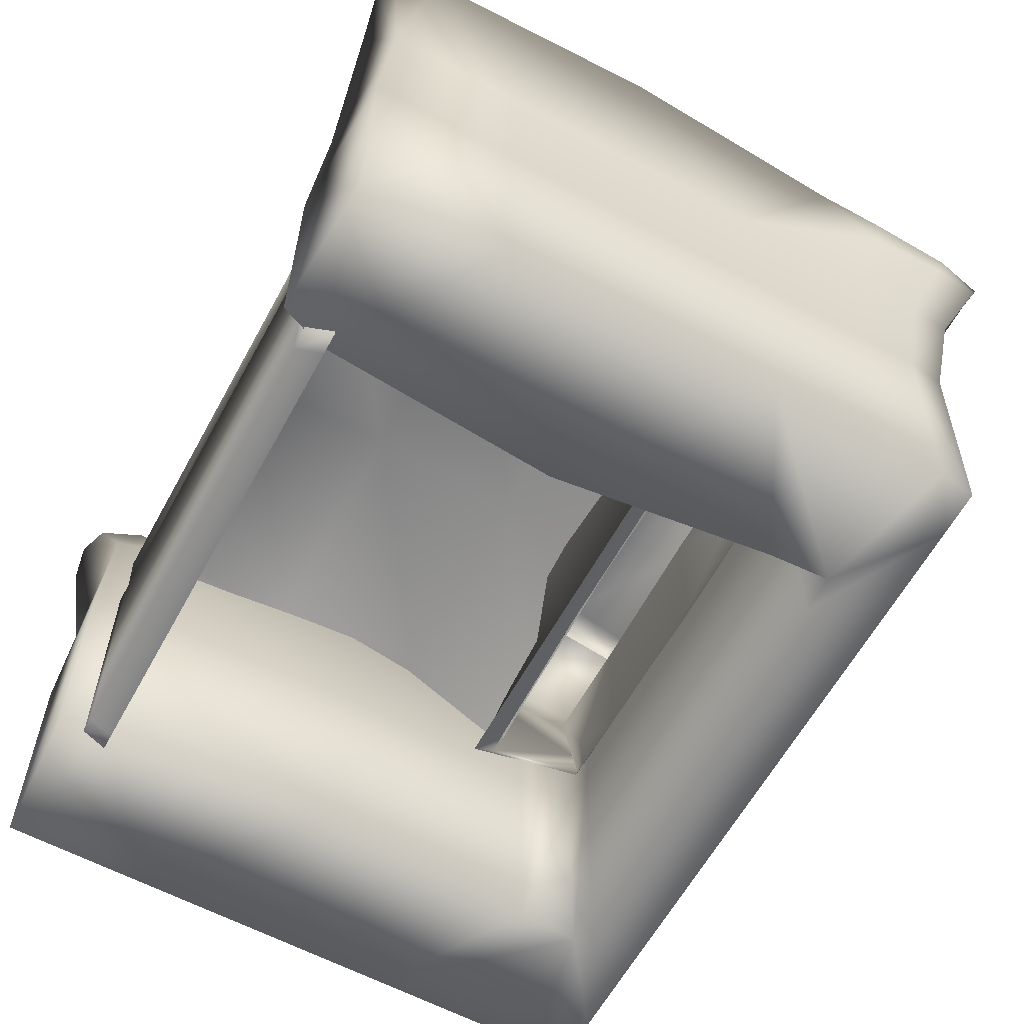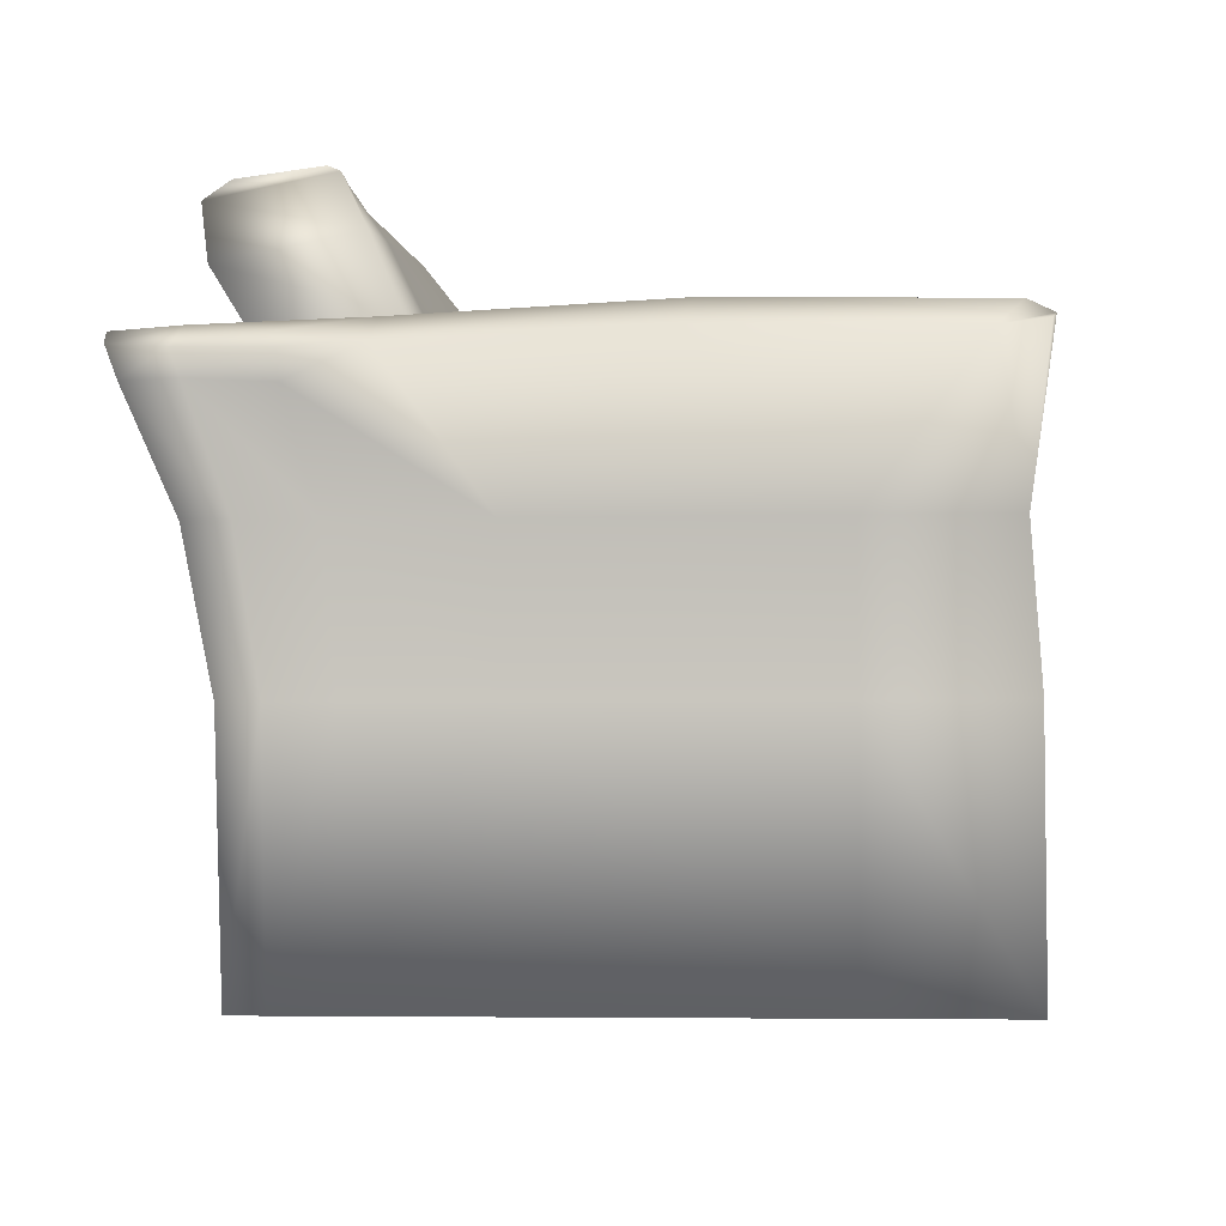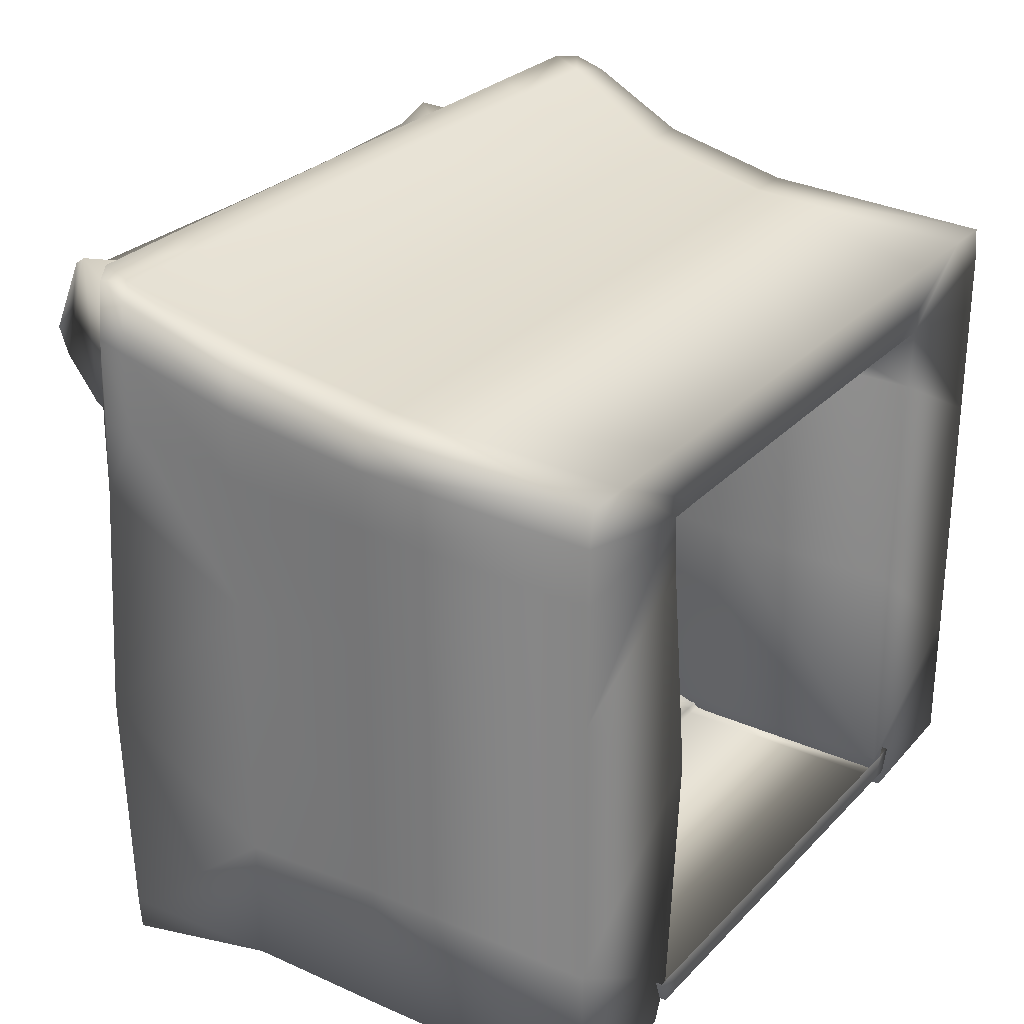
<metadata>
{"format":"obj","ext":"obj","renderer":"f3d","projection":"perspective","resolution":1024,"background":"white","views":[{"elev":-61.0,"azim":61.4,"up":"+Z"},{"elev":-4.6,"azim":-85.7,"up":"+Z"},{"elev":28.1,"azim":123.9,"up":"+Y"}]}
</metadata>
<code>
o Armchair_216
v -0.3069 0.2783 0.0335
v -0.4184 0.3669 0.2458
v -0.15 0.3727 0.2459
v -0.1482 0.278 0.03344
v 0.07696 0.2739 0.03167
v 0.07759 0.3749 0.2458
v -0.3235 0.4388 0.3672
v -0.1569 0.4146 0.4472
v -0.3306 0.424 0.4383
v -0.3778 0.4479 0.4313
v -0.4062 0.4331 0.3518
v 0.07567 0.2697 -0.1661
v -0.1465 0.2699 -0.1661
v -0.2433 0.2708 -0.102
v -0.02131 0.262 -0.1927
v -0.2528 0.2701 -0.166
v -0.2376 0.27 -0.166
v -0.2067 0.2653 -0.1829
v -0.2445 0.2616 -0.1907
v -0.2039 0.261 -0.1924
v 0.2011 0.2704 -0.102
v 0.2 0.2617 -0.1927
v 0.07546 0.2601 -0.2036
v -0.1459 0.262 -0.1927
v 0.2007 0.2695 -0.1661
v 0.2581 0.2605 -0.1924
v 0.2609 0.2648 -0.1829
v 0.2918 0.2695 -0.166
v 0.3186 0.2776 0.0335
v 0.2986 0.2611 -0.1907
v 0.3106 0.2693 -0.166
v 0.3115 0.263 -0.183
v 0.3751 0.368 0.2461
v 0.3666 0.2774 0.03353
v 0.481 0.3657 0.2458
v 0.378 0.438 0.3672
v 0.4328 0.4504 0.4227
v 0.3851 0.4233 0.4383
v 0.2045 0.4387 0.3565
v 0.0799 0.4143 0.4475
v 0.4347 0.4406 0.4351
v -0.0255 0.3328 0.4672
v 0.2114 0.3323 0.4672
v 0.07754 0.219 0.3964
v -0.1571 0.3327 0.4672
v -0.1501 0.2209 0.3964
v -0.3296 0.3234 0.4665
v -0.3798 0.3015 0.4696
v -0.3913 0.4095 0.4527
v -0.3784 0.2858 0.4633
v -0.3232 0.2852 0.4586
v -0.2408 0.2844 0.4524
v 0.295 0.2839 0.4524
v 0.384 0.3227 0.4665
v 0.2042 0.2205 0.3964
v 0.4456 0.3408 0.4695
v 0.4318 0.293 0.4693
v 0.2465 0.1442 -0.1253
v 0.2294 0.07312 0.07433
v -0.03549 0.05382 0.07433
v -0.04482 0.1439 -0.1253
v -0.02537 0.1327 0.2867
v 0.2084 0.1425 0.2867
v -0.2916 0.1265 0.07433
v -0.3233 0.1883 0.2866
v -0.431 0.2049 0.2866
v -0.3388 0.152 0.07428
v -0.304 0.1515 -0.1254
v -0.2834 0.1498 -0.1253
v -0.397 0.2505 0.3911
v -0.3093 0.2409 0.3931
v 0.3634 0.2402 0.3931
v 0.4606 0.2485 0.3925
v 0.4751 0.2071 0.2865
v 0.3866 0.1512 0.07433
v 0.3539 0.1521 -0.1253
v 0.1 0.1147 -0.152
v -0.04615 0.1148 -0.152
v -0.1959 0.115 -0.152
v 0.2498 0.1145 -0.152
v -0.2849 0.1153 -0.1519
v -0.2997 0.1155 -0.1519
v -0.2689 0.2707 -0.102
v 0.3388 0.1147 -0.1519
v 0.3537 0.116 -0.1604
v 0.3251 0.3145 0.04992
v 0.3682 0.3564 0.2213
v 0.02579 0.3583 0.2213
v 0.02575 0.316 0.04995
v 0.3682 0.3675 0.2435
v 0.4769 0.3547 0.2214
v 0.02581 0.3805 0.2657
v 0.02573 0.2908 -0.1584
v 0.3125 0.2895 -0.1585
v 0.3908 0.3132 0.04988
v 0.3657 0.2884 -0.1586
v 0.3657 0.2884 -0.4893
v 0.3125 0.2895 -0.4893
v 0.02573 0.2908 -0.4893
v -0.2736 0.3151 0.04992
v -0.3166 0.3571 0.2213
v -0.3166 0.3682 0.2435
v -0.4253 0.3556 0.2214
v -0.2611 0.2901 -0.4893
v -0.2611 0.2901 -0.1585
v -0.3393 0.3139 0.04988
v -0.3143 0.2891 -0.1586
v -0.3143 0.2891 -0.4893
v 0.5825 0.3751 0.04428
v 0.5825 0.2792 0.04428
v 0.5706 0.2607 -0.1523
v 0.5706 0.3434 -0.1523
v 0.6065 0.4283 0.1965
v 0.6057 0.3204 0.191
v 0.6001 0.4984 0.1956
v 0.5753 0.4342 0.04453
v 0.563 0.3961 -0.1523
v 0.5608 0.3843 -0.4893
v 0.5683 0.3348 -0.4893
v 0.5704 0.08556 -0.1523
v 0.5823 0.08575 0.04428
v 0.57 -0.3006 -0.1523
v 0.5678 -0.3006 -0.4893
v 0.5682 0.08551 -0.4893
v 0.5675 -0.4963 -0.4893
v 0.5697 -0.4963 -0.1523
v 0.5816 -0.4828 0.04428
v 0.5819 -0.3006 0.04428
v 0.5683 0.2557 -0.4893
v 0.6227 -0.4478 0.2398
v 0.6285 -0.1061 0.2438
v 0.6146 0.2229 0.2333
v 0.6085 -0.508 0.2501
v 0.6152 0.3221 0.2282
v 0.5967 0.3225 0.2492
v 0.6105 0.4414 0.2301
v 0.5922 0.516 0.2382
v 0.5704 -0.4819 0.2775
v 0.5738 -0.1289 0.2832
v 0.4714 -0.1043 0.2326
v 0.4729 -0.4453 0.2291
v 0.5627 -0.5155 0.2627
v 0.4987 -0.5042 0.2291
v 0.476 0.2204 0.2234
v 0.5662 0.218 0.2682
v 0.5611 0.3317 0.2659
v 0.5524 0.4362 0.2644
v 0.5611 0.5212 0.2568
v 0.4059 0.4456 0.2646
v 0.02589 0.4553 0.2649
v 0.4104 0.5217 0.2582
v 0.02596 0.5225 0.2596
v -0.3584 0.5225 0.2582
v -0.3542 0.4464 0.2646
v -0.5006 0.4373 0.2644
v -0.5096 0.3328 0.2659
v -0.5452 0.3236 0.2492
v -0.5587 0.4426 0.2301
v -0.5403 0.5171 0.2382
v -0.5092 0.5223 0.2568
v -0.5149 0.2191 0.2682
v -0.5633 0.2241 0.2333
v -0.5232 -0.1278 0.2832
v -0.5778 -0.1049 0.2438
v -0.4247 0.2213 0.2234
v -0.4207 -0.1034 0.2326
v -0.5205 -0.4808 0.2775
v -0.4229 -0.4444 0.2291
v -0.5128 -0.5144 0.2627
v -0.4489 -0.5033 0.2291
v -0.5727 -0.4466 0.2398
v -0.5586 -0.5068 0.2501
v 0.387 0.2097 0.04674
v 0.3613 0.203 -0.1677
v 0.3522 -0.1038 0.03279
v 0.3251 -0.1044 -0.2065
v 0.3768 -0.4446 0.03813
v 0.3491 -0.4447 -0.1918
v 0.3992 -0.493 0.05161
v 0.3746 -0.5063 -0.1523
v 0.3491 -0.4447 -0.4893
v 0.3251 -0.1044 -0.4893
v 0.3746 -0.5063 -0.4893
v 0.3613 0.203 -0.4893
v 0.3787 0.3963 -0.1523
v 0.3867 0.4344 0.04938
v 0.5139 0.4343 0.04677
v 0.4979 0.3961 -0.1523
v 0.4093 0.5042 0.2221
v 0.559 0.505 0.2178
v 0.4954 0.3843 -0.4893
v 0.02594 0.5037 0.2252
v 0.3774 0.3843 -0.4893
v 0.02582 0.3847 -0.4893
v 0.02583 0.3966 -0.1523
v 0.02587 0.4348 0.05131
v -0.327 0.397 -0.1523
v -0.3258 0.385 -0.4893
v -0.3574 0.5049 0.2221
v -0.5072 0.5061 0.2178
v -0.4621 0.4353 0.04677
v -0.4462 0.3971 -0.1523
v -0.3349 0.4351 0.04938
v -0.5235 0.4353 0.04453
v -0.5483 0.4996 0.1956
v -0.5113 0.3971 -0.1523
v -0.5092 0.3853 -0.4893
v -0.4438 0.3853 -0.4893
v -0.5168 0.3358 -0.4893
v -0.5169 0.2568 -0.4893
v -0.5171 0.08659 -0.4893
v -0.31 0.2037 -0.4893
v -0.2744 -0.1038 -0.4893
v -0.5175 -0.2996 -0.4893
v -0.2991 -0.444 -0.4893
v -0.5176 -0.4953 -0.4893
v -0.3247 -0.5056 -0.4893
v -0.5308 0.3762 0.04428
v -0.519 0.3445 -0.1523
v -0.5192 0.2618 -0.1523
v -0.531 0.2803 0.04428
v -0.5548 0.4294 0.1965
v -0.5542 0.3215 0.191
v -0.5194 0.08665 -0.1523
v -0.5312 0.08685 0.04428
v -0.5198 -0.2995 -0.1523
v -0.5199 -0.4953 -0.1523
v -0.5317 -0.4816 0.04428
v -0.5316 -0.2995 0.04428
v -0.5637 0.3232 0.2282
v -0.3357 0.2104 0.04674
v -0.31 0.2037 -0.1677
v -0.3015 -0.1032 0.03279
v -0.2744 -0.1038 -0.2065
v -0.3268 -0.4439 0.03813
v -0.2991 -0.444 -0.1918
v -0.3494 -0.4923 0.05161
v -0.3247 -0.5056 -0.1523
v -0.3261 -0.4358 -0.08338
v -0.3083 -0.4625 -0.08338
v -0.3013 -0.454 -0.008205
v -0.3261 -0.4358 -0.008205
v -0.3261 -0.4358 -0.151
v -0.3138 -0.4639 -0.1545
v -0.3261 -0.4358 -0.1586
v -0.3138 -0.4715 -0.1586
v -0.3261 -0.4358 -0.4984
v -0.3138 -0.4715 -0.4984
v 0.3348 -0.4721 -0.08338
v 0.3579 -0.4631 -0.08338
v 0.3509 -0.4546 -0.008205
v 0.3348 -0.46 -0.008205
v 0.02181 -0.4718 -0.08338
v 0.02182 -0.4597 -0.008205
v -0.2912 -0.4715 -0.08338
v -0.2911 -0.4593 -0.008205
v -0.2912 -0.464 -0.1545
v 0.02182 -0.4643 -0.1545
v 0.3348 -0.4646 -0.1545
v 0.3633 -0.4646 -0.1545
v -0.3026 -0.4358 -0.4984
v -0.2912 -0.4715 -0.4984
v 0.02174 -0.4361 -0.4984
v 0.02181 -0.4718 -0.4984
v 0.3461 -0.4364 -0.4984
v 0.3348 -0.4721 -0.4984
v 0.3757 -0.4365 -0.4984
v 0.3633 -0.4722 -0.4984
v 0.3348 -0.4364 -0.008205
v 0.3757 -0.4365 -0.008205
v 0.02185 -0.4361 0.006509
v 0.02206 -0.2191 0.02256
v 0.335 -0.2194 0.000159
v 0.3759 -0.2194 -0.008205
v -0.2909 -0.2188 0.000159
v -0.2911 -0.4358 -0.008205
v -0.3258 -0.2187 -0.008205
v -0.2907 -0.001708 -0.006769
v 0.02228 -0.002015 0.009932
v -0.2187 0.1691 -0.06478
v -0.3255 0.1692 -0.08012
v -0.3256 -0.001669 -0.008205
v 0.02245 0.1688 -0.05227
v 0.3353 -0.002329 -0.006769
v 0.2636 0.1686 -0.06478
v 0.3761 -0.002371 -0.008205
v 0.3763 0.1685 -0.08012
v 0.3757 -0.4365 -0.08338
v 0.3757 -0.4365 -0.151
v 0.3633 -0.4722 -0.1586
v 0.3757 -0.4365 -0.1586
v 0.02181 -0.4718 -0.1586
v -0.2912 -0.4715 -0.1586
v 0.3348 -0.4721 -0.1586
f 1 3 2
f 1 4 3
f 5 3 4
f 5 6 3
f 3 7 2
f 8 7 3
f 6 8 3
f 8 9 7
f 10 7 9
f 10 11 7
f 2 7 11
f 12 5 4
f 12 4 13
f 4 14 13
f 14 4 1
f 13 15 12
f 1 16 14
f 17 14 16
f 17 13 14
f 18 13 17
f 19 18 17
f 17 16 19
f 20 18 19
f 20 13 18
f 12 21 5
f 22 12 15
f 22 15 23
f 13 24 15
f 20 24 13
f 25 21 12
f 25 12 22
f 26 25 22
f 26 27 25
f 25 27 28
f 25 28 21
f 29 21 28
f 27 30 28
f 26 30 27
f 30 31 28
f 31 29 28
f 30 32 31
f 5 21 29
f 33 5 29
f 33 6 5
f 31 34 29
f 29 35 33
f 29 34 35
f 35 36 33
f 35 37 36
f 37 38 36
f 36 38 39
f 33 36 39
f 33 39 6
f 39 40 6
f 6 40 8
f 37 41 38
f 42 8 40
f 43 42 40
f 43 44 42
f 42 45 8
f 46 45 42
f 47 8 45
f 47 9 8
f 9 47 48
f 9 48 49
f 49 10 9
f 50 48 47
f 50 47 51
f 52 51 47
f 45 52 47
f 52 45 46
f 38 43 40
f 53 43 38
f 53 38 54
f 43 53 55
f 43 55 44
f 56 54 38
f 56 57 54
f 56 38 41
f 38 40 39
f 58 60 59
f 58 61 60
f 59 60 62
f 59 62 63
f 64 62 60
f 61 64 60
f 64 65 62
f 66 65 64
f 66 64 67
f 68 67 64
f 68 64 69
f 61 69 64
f 65 66 70
f 65 70 71
f 71 46 65
f 46 62 65
f 62 55 63
f 62 44 55
f 51 71 70
f 51 70 50
f 62 42 44
f 62 46 42
f 52 71 51
f 71 52 46
f 55 72 63
f 53 72 55
f 72 53 54
f 57 72 54
f 57 73 72
f 74 72 73
f 72 74 63
f 63 74 75
f 63 75 59
f 59 75 76
f 59 76 58
f 77 61 58
f 77 78 61
f 61 78 79
f 58 80 77
f 79 69 61
f 81 69 79
f 69 81 82
f 69 82 68
f 1 83 16
f 58 84 80
f 58 76 84
f 85 84 76
f 10 70 11
f 70 10 50
f 50 10 49
f 50 49 48
f 66 11 70
f 66 2 11
f 67 2 66
f 67 1 2
f 83 1 67
f 83 67 68
f 16 83 68
f 16 68 82
f 16 82 19
f 32 30 85
f 76 32 85
f 76 31 32
f 76 34 31
f 76 75 34
f 35 34 75
f 35 75 74
f 74 37 35
f 37 74 73
f 37 73 57
f 37 57 41
f 41 57 56
f 86 88 87
f 86 89 88
f 88 90 87
f 87 90 91
f 88 92 90
f 93 89 86
f 93 86 94
f 94 86 95
f 95 87 91
f 95 86 87
f 94 95 96
f 94 96 97
f 94 97 98
f 93 94 98
f 93 98 99
f 100 88 89
f 93 100 89
f 100 101 88
f 88 102 92
f 88 101 102
f 101 103 102
f 93 99 104
f 93 104 105
f 93 105 100
f 105 106 100
f 106 101 100
f 106 103 101
f 105 107 106
f 105 108 107
f 105 104 108
f 109 111 110
f 109 112 111
f 110 113 109
f 110 114 113
f 109 113 115
f 109 115 116
f 112 109 116
f 112 116 117
f 112 117 118
f 112 118 119
f 111 112 119
f 120 110 111
f 120 121 110
f 114 110 121
f 122 121 120
f 123 122 120
f 123 120 124
f 122 123 125
f 122 125 126
f 122 126 127
f 122 127 128
f 122 128 121
f 120 129 124
f 120 111 129
f 111 119 129
f 130 128 127
f 130 131 128
f 121 128 131
f 121 131 132
f 133 130 127
f 114 121 132
f 132 134 114
f 135 134 132
f 135 136 134
f 114 134 136
f 114 136 113
f 115 113 136
f 115 136 137
f 138 140 139
f 138 141 140
f 141 138 142
f 141 142 143
f 139 140 144
f 139 144 145
f 139 145 132
f 139 132 131
f 130 139 131
f 130 138 139
f 130 142 138
f 145 135 132
f 145 146 135
f 144 146 145
f 146 147 135
f 147 136 135
f 147 137 136
f 147 148 137
f 130 133 142
f 144 91 146
f 146 91 147
f 90 147 91
f 90 149 147
f 148 147 149
f 92 149 90
f 92 150 149
f 151 149 150
f 148 149 151
f 151 150 152
f 153 152 150
f 153 150 154
f 92 154 150
f 92 102 154
f 102 155 154
f 102 103 155
f 156 155 103
f 156 157 155
f 155 157 158
f 155 158 159
f 155 159 160
f 160 154 155
f 160 153 154
f 161 157 156
f 161 162 157
f 163 162 161
f 163 164 162
f 163 161 165
f 165 156 103
f 165 161 156
f 163 165 166
f 167 163 166
f 167 166 168
f 168 169 167
f 168 170 169
f 171 163 167
f 171 164 163
f 171 167 169
f 171 169 172
f 144 95 91
f 144 173 95
f 173 96 95
f 173 174 96
f 174 173 175
f 174 175 176
f 177 176 175
f 177 178 176
f 141 177 175
f 141 175 140
f 173 140 175
f 173 144 140
f 177 141 143
f 177 143 179
f 178 177 179
f 178 179 180
f 176 178 181
f 176 181 182
f 174 176 182
f 178 183 181
f 178 180 183
f 96 174 184
f 174 182 184
f 96 184 97
f 185 187 186
f 185 188 187
f 189 186 187
f 189 187 190
f 190 187 116
f 190 116 115
f 187 117 116
f 187 188 117
f 118 117 188
f 118 188 191
f 137 190 115
f 137 148 190
f 189 190 148
f 189 148 151
f 192 189 151
f 192 186 189
f 192 151 152
f 188 193 191
f 188 185 193
f 185 194 193
f 185 195 194
f 195 185 186
f 192 196 186
f 195 186 196
f 197 194 195
f 197 198 194
f 192 152 153
f 192 153 199
f 199 153 160
f 199 160 200
f 199 200 201
f 197 201 202
f 202 198 197
f 197 203 201
f 199 201 203
f 195 203 197
f 195 196 203
f 200 204 201
f 200 205 204
f 201 206 202
f 201 204 206
f 207 202 206
f 207 208 202
f 202 208 198
f 159 200 160
f 159 205 200
f 192 203 196
f 192 199 203
f 125 180 126
f 125 183 180
f 179 126 180
f 179 127 126
f 143 127 179
f 127 143 142
f 127 142 133
f 125 181 183
f 125 123 181
f 181 123 182
f 123 124 182
f 182 124 184
f 124 97 184
f 124 129 97
f 129 119 97
f 119 191 97
f 119 118 191
f 191 98 97
f 191 193 98
f 193 99 98
f 193 194 99
f 198 99 194
f 198 104 99
f 208 104 198
f 208 108 104
f 209 108 208
f 210 108 209
f 211 108 210
f 211 212 108
f 213 212 211
f 214 213 211
f 215 213 214
f 216 215 214
f 216 217 215
f 209 208 207
f 218 220 219
f 218 221 220
f 221 218 222
f 221 222 223
f 218 205 222
f 218 204 205
f 219 204 218
f 219 206 204
f 219 207 206
f 219 209 207
f 220 209 219
f 224 220 221
f 224 221 225
f 223 225 221
f 226 224 225
f 214 224 226
f 214 211 224
f 226 216 214
f 226 227 216
f 226 228 227
f 226 229 228
f 226 225 229
f 224 211 210
f 224 210 220
f 220 210 209
f 171 228 229
f 171 229 164
f 225 164 229
f 225 162 164
f 172 228 171
f 223 162 225
f 162 223 230
f 157 162 230
f 157 230 158
f 223 158 230
f 223 222 158
f 205 158 222
f 205 159 158
f 165 106 231
f 165 103 106
f 231 106 107
f 231 107 232
f 232 233 231
f 232 234 233
f 235 233 234
f 235 234 236
f 168 233 235
f 168 166 233
f 231 166 165
f 231 233 166
f 235 170 168
f 235 237 170
f 236 237 235
f 236 238 237
f 234 215 236
f 234 213 215
f 232 213 234
f 236 217 238
f 236 215 217
f 107 212 232
f 232 212 213
f 107 108 212
f 216 238 217
f 216 227 238
f 237 238 227
f 237 227 228
f 228 169 237
f 169 228 172
f 237 169 170
f 239 241 240
f 239 242 241
f 243 239 240
f 243 240 244
f 245 243 244
f 245 244 246
f 247 245 246
f 247 246 248
f 249 251 250
f 249 252 251
f 253 252 249
f 253 254 252
f 255 254 253
f 255 256 254
f 240 256 255
f 240 241 256
f 257 255 253
f 257 253 258
f 258 253 249
f 258 249 259
f 259 249 250
f 244 255 257
f 244 240 255
f 259 250 260
f 261 248 262
f 261 247 248
f 263 261 262
f 263 262 264
f 265 263 264
f 265 264 266
f 267 265 266
f 267 266 268
f 269 251 252
f 269 270 251
f 271 269 252
f 271 252 254
f 272 269 271
f 272 273 269
f 273 270 269
f 273 274 270
f 275 272 271
f 275 271 276
f 276 271 254
f 277 275 276
f 277 276 242
f 242 276 256
f 276 254 256
f 242 256 241
f 278 272 275
f 278 279 272
f 279 273 272
f 280 279 278
f 281 280 278
f 281 278 282
f 282 275 277
f 282 278 275
f 280 283 279
f 283 284 279
f 284 274 273
f 279 284 273
f 283 285 284
f 285 286 284
f 284 286 274
f 285 287 286
f 250 270 288
f 250 251 270
f 260 250 288
f 260 288 289
f 290 260 289
f 290 289 291
f 268 290 291
f 268 291 267
f 262 292 264
f 262 293 292
f 264 292 294
f 264 294 266
f 248 293 262
f 248 246 293
f 266 294 290
f 266 290 268
f 294 260 290
f 294 259 260
f 292 259 294
f 292 258 259
f 293 258 292
f 293 257 258
f 246 257 293
f 246 244 257

</code>
